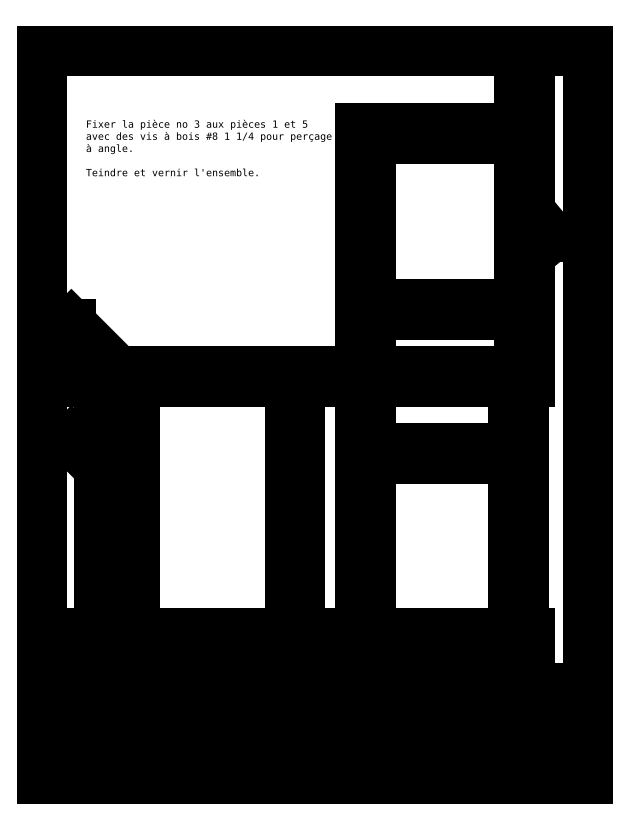
<metadata>
{"format":"dxf","ext":"dxf","renderer":"ezdxf+matplotlib","layout":"modelspace","background":"white","min_lineweight":24,"dpi":150}
</metadata>
<code>
0
SECTION
2
ENTITIES
0
LINE
8
0
10
37.75
20
43
30
0
11
39.25
21
43
31
0
0
LINE
8
0
10
39.25
20
43
30
0
11
39.25
21
71
31
0
0
LINE
8
0
10
5.25
20
36
30
0
11
1.75
21
36
31
0
0
LINE
8
0
10
39.25
20
71
30
0
11
37.75
21
71
31
0
0
LINE
8
0
10
1.75
20
36
30
0
11
1.75
21
1.5
31
0
0
LINE
8
0
10
37.75
20
71
30
0
11
37.75
21
69.5
31
0
0
LINE
8
0
10
1.75
20
1.5
30
0
11
5.25
21
1.5
31
0
0
LINE
8
0
10
37.75
20
69.5
30
0
11
37.75
21
43
31
0
0
LINE
8
0
10
5.25
20
1.5
30
0
11
5.25
21
36
31
0
0
LINE
8
0
10
59.5
20
43
30
0
11
61
21
43
31
0
0
LINE
8
0
10
61
20
43
30
0
11
61
21
76.25
31
0
0
LINE
8
0
10
61
20
76.25
30
0
11
59.5
21
76.25
31
0
0
CIRCLE
8
0
10
3.5
20
13.5
30
0
40
0.75
0
LINE
8
0
10
59.5
20
76.25
30
0
11
59.5
21
71
31
0
0
ELLIPSE
8
0
10
4.5
20
2.9
30
0
11
-1e-16
21
-0.7244
31
0
210
0
220
0
230
1
40
0.2588
41
0
42
6.283
0
ELLIPSE
8
0
10
2.5
20
2.9
30
0
11
-1e-16
21
-0.7244
31
0
210
0
220
0
230
1
40
0.2588
41
0
42
6.283
0
LINE
8
0
10
37.75
20
37.5
30
0
11
39.25
21
37.5
31
0
0
ELLIPSE
8
0
10
4.5
20
34.6
30
0
11
2e-16
21
0.7244
31
0
210
0
220
0
230
1
40
0.2588
41
0
42
6.283
0
LINE
8
0
10
59.5
20
46.75
30
0
11
39.25
21
46.75
31
0
0
LINE
8
0
10
37.75
20
1.5
30
0
11
39.25
21
1.5
31
0
0
ELLIPSE
8
0
10
2.5
20
34.6
30
0
11
2e-16
21
0.7244
31
0
210
0
220
0
230
1
40
0.2588
41
0
42
6.283
0
ELLIPSE
8
0
10
3.85
20
7.25
30
0
11
0.7244
21
-2e-16
31
0
210
0
220
0
230
1
40
0.2588
41
0
42
6.283
0
LINE
8
0
10
39.25
20
37.5
30
0
11
39.25
21
36
31
0
0
ELLIPSE
8
0
10
3.85
20
11.5
30
0
11
0.7244
21
-2e-16
31
0
210
0
220
0
230
1
40
0.2588
41
0
42
6.283
0
LINE
8
0
10
39.25
20
1.5
30
0
11
39.25
21
2.13e-14
31
0
0
ELLIPSE
8
0
10
3.85
20
15.5
30
0
11
0.7244
21
-2e-16
31
0
210
0
220
0
230
1
40
0.2588
41
0
42
6.283
0
LINE
8
0
10
39.25
20
46.75
30
0
11
39.25
21
45.25
31
0
0
LINE
8
0
10
39.25
20
36
30
0
11
37.75
21
36
31
0
0
ELLIPSE
8
0
10
3.85
20
18.75
30
0
11
0.7244
21
-2e-16
31
0
210
0
220
0
230
1
40
0.2588
41
0
42
6.283
0
LINE
8
0
10
59.5
20
69.5
30
0
11
59.5
21
43
31
0
0
LINE
8
0
10
39.25
20
2.13e-14
30
0
11
37.75
21
2.13e-14
31
0
0
ELLIPSE
8
0
10
3.85
20
24.5
30
0
11
0.7244
21
-2e-16
31
0
210
0
220
0
230
1
40
0.2588
41
0
42
6.283
0
LINE
8
0
10
37.75
20
36
30
0
11
37.75
21
37.5
31
0
0
ELLIPSE
8
0
10
3.85
20
30.25
30
0
11
0.7244
21
-2e-16
31
0
210
0
220
0
230
1
40
0.2588
41
0
42
6.283
0
LINE
8
0
10
37.75
20
2.13e-14
30
0
11
37.75
21
1.5
31
0
0
LINE
8
0
10
39.25
20
45.25
30
0
11
59.5
21
45.25
31
0
0
LINE
8
0
10
39.25
20
36
30
0
11
59.5
21
36
31
0
0
LINE
8
0
10
39.25
20
2.13e-14
30
0
11
59.5
21
3.55e-14
31
0
0
LINE
8
0
10
59.5
20
36
30
0
11
59.5
21
37.5
31
0
0
LINE
8
0
10
59.5
20
3.55e-14
30
0
11
59.5
21
1.5
31
0
0
LINE
8
0
10
59.5
20
45.25
30
0
11
59.5
21
46.75
31
0
0
LINE
8
0
10
59.5
20
37.5
30
0
11
39.25
21
37.5
31
0
0
LINE
8
0
10
39.25
20
71
30
0
11
58.75
21
71
31
0
0
LINE
8
0
10
59.5
20
1.5
30
0
11
39.25
21
1.5
31
0
0
CIRCLE
8
0
10
2.5
20
19.13
30
0
40
0.1875
0
LINE
8
0
10
39.25
20
37.5
30
0
11
39.25
21
36
31
0
0
CIRCLE
8
0
10
2.5
20
7.875
30
0
40
0.1875
0
LINE
8
0
10
58.75
20
71
30
0
11
59.5
21
71
31
0
0
LINE
8
0
10
39.25
20
1.5
30
0
11
39.25
21
2.13e-14
31
0
0
MTEXT
8
0
10
0
20
72
30
0
40
1
41
0
46
0
71
     1
72
     1
1
Fixer la pièce no 3 aux pièces 1 et 5 \Pavec des vis à bois #8 1 1/4 pour perçage \Pà angle.\P\PTeindre et vernir l'ensemble.
7
textstyle17
73
     1
44
1
0
LINE
8
0
10
59.5
20
37.5
30
0
11
61
21
37.5
31
0
0
LINE
8
0
10
59.5
20
1.5
30
0
11
61
21
1.5
31
0
0
LINE
8
0
10
61
20
37.5
30
0
11
61
21
36
31
0
0
LINE
8
0
10
59.5
20
69.5
30
0
11
39.25
21
69.5
31
0
0
LINE
8
0
10
61
20
1.5
30
0
11
61
21
2.13e-14
31
0
0
LINE
8
0
10
61
20
36
30
0
11
59.5
21
36
31
0
0
LINE
8
0
10
61
20
2.13e-14
30
0
11
59.5
21
3.55e-14
31
0
0
LINE
8
0
10
39.25
20
69.5
30
0
11
39.25
21
71
31
0
0
LINE
8
0
10
59.5
20
36
30
0
11
59.5
21
37.5
31
0
0
LINE
8
0
10
59.5
20
3.55e-14
30
0
11
59.5
21
1.5
31
0
0
LINE
8
0
10
39.25
20
36
30
0
11
39.25
21
37.5
31
0
0
LINE
8
0
10
39.25
20
2.13e-14
30
0
11
39.25
21
1.5
31
0
0
LINE
8
0
10
29.5
20
36
30
0
11
29.5
21
26.25
31
0
0
LINE
8
0
10
28.75
20
37.5
30
0
11
29.5
21
37.5
31
0
0
LINE
8
0
10
6.75
20
37.5
30
0
11
7.5
21
37.5
31
0
0
LINE
8
0
10
29.5
20
26.25
30
0
11
29.5
21
25.5
31
0
0
LINE
8
0
10
39.25
20
36
30
0
11
39.25
21
1.5
31
0
0
LINE
8
0
10
60.25
20
36
30
0
11
60.25
21
1.5
31
0
0
LINE
8
0
10
6.75
20
25.5
30
0
11
6.75
21
26.25
31
0
0
LINE
8
0
10
39.25
20
1.5
30
0
11
37.75
21
1.5
31
0
0
LINE
8
0
10
60.25
20
1.5
30
0
11
58.75
21
1.5
31
0
0
LINE
8
0
10
37.75
20
1.5
30
0
11
37.75
21
36
31
0
0
LINE
8
0
10
58.75
20
1.5
30
0
11
58.75
21
36
31
0
0
LINE
8
0
10
37.75
20
36
30
0
11
39.25
21
36
31
0
0
LINE
8
0
10
58.75
20
36
30
0
11
60.25
21
36
31
0
0
LINE
8
0
10
39.25
20
27
30
0
11
39.25
21
25.5
31
0
0
LINE
8
0
10
39.25
20
25.5
30
0
11
58.75
21
25.5
31
0
0
LINE
8
0
10
58.75
20
25.5
30
0
11
58.75
21
27
31
0
0
LINE
8
0
10
58.75
20
27
30
0
11
39.25
21
27
31
0
0
LINE
8
0
10
59.5
20
46.75
30
0
11
39.25
21
46.75
31
0
0
LINE
8
0
10
39.25
20
46.75
30
0
11
39.25
21
47.5
31
0
0
LINE
8
0
10
59.5
20
47.5
30
0
11
59.5
21
46.75
31
0
0
LINE
8
0
10
59.5
20
46.75
30
0
11
39.25
21
46.75
31
0
0
LINE
8
0
10
39.25
20
46.75
30
0
11
39.25
21
69.5
31
0
0
LINE
8
0
10
39.25
20
69.5
30
0
11
59.5
21
69.5
31
0
0
LINE
8
0
10
33.25
20
1.5
30
0
11
33.25
21
1.42e-14
31
0
0
LINE
8
0
10
59.5
20
69.5
30
0
11
59.5
21
46.75
31
0
0
LINE
8
0
10
33.25
20
37.5
30
0
11
33.25
21
36
31
0
0
LINE
8
0
10
59.5
20
69.5
30
0
11
39.25
21
69.5
31
0
0
LINE
8
0
10
39.25
20
69.5
30
0
11
39.25
21
68.75
31
0
0
LINE
8
0
10
33.25
20
1.42e-14
30
0
11
5.25
21
-7.1e-15
31
0
0
LINE
8
0
10
33.25
20
36
30
0
11
5.25
21
36
31
0
0
LINE
8
0
10
59.5
20
68.75
30
0
11
59.5
21
69.5
31
0
0
LINE
8
0
10
5.25
20
1.5
30
0
11
33.25
21
1.5
31
0
0
LINE
8
0
10
5.25
20
37.5
30
0
11
33.25
21
37.5
31
0
0
LINE
8
0
10
33.25
20
1.5
30
0
11
33.25
21
1.42e-14
31
0
0
LINE
8
0
10
33.25
20
37.5
30
0
11
33.25
21
36
31
0
0
LINE
8
0
10
33.25
20
1.42e-14
30
0
11
0
21
0
31
0
0
LINE
8
0
10
33.25
20
36
30
0
11
0
21
36
31
0
0
LINE
8
0
10
0
20
0
30
0
11
-2.84e-14
21
1.5
31
0
0
LINE
8
0
10
0
20
36
30
0
11
-2.84e-14
21
37.5
31
0
0
LINE
8
0
10
-2.84e-14
20
1.5
30
0
11
33.25
21
1.5
31
0
0
LINE
8
0
10
-2.84e-14
20
37.5
30
0
11
33.25
21
37.5
31
0
0
INSERT
8
0
2
cartouche_ANSI_A
10
-6
20
-18.5
30
0
41
10
42
10
0
LINE
8
0
10
6.75
20
36
30
0
11
6.75
21
1.5
31
0
0
LINE
8
0
10
6.75
20
1.5
30
0
11
5.25
21
1.5
31
0
0
LINE
8
0
10
5.25
20
1.5
30
0
11
5.25
21
36
31
0
0
LINE
8
0
10
5.25
20
36
30
0
11
6.75
21
36
31
0
0
LINE
8
0
10
59.5
20
46.75
30
0
11
59.5
21
48.25
31
0
0
LINE
8
0
10
61
20
48.25
30
0
11
61
21
46.75
31
0
0
LINE
8
0
10
29.5
20
36
30
0
11
28
21
36
31
0
0
LINE
8
0
10
28
20
36
30
0
11
28
21
26.25
31
0
0
LINE
8
0
10
28
20
25.5
30
0
11
28
21
1.5
31
0
0
LINE
8
0
10
28
20
1.5
30
0
11
29.5
21
1.5
31
0
0
LINE
8
0
10
29.5
20
1.5
30
0
11
29.5
21
36
31
0
0
LINE
8
0
10
59.5
20
71
30
0
11
59.5
21
69.5
31
0
0
LINE
8
0
10
28
20
25.5
30
0
11
28
21
26.25
31
0
0
LINE
8
0
10
59.5
20
36
30
0
11
59.5
21
1.5
31
0
0
LINE
8
0
10
62.25
20
13.5
30
0
11
57.5
21
13.5
31
0
0
LEADER
8
0
3
QCADDimStyle
76
     3
10
61
20
59.63
30
0
10
64
20
56
30
0
10
66
20
56
30
0
0
LEADER
8
0
3
QCADDimStyle
76
     3
10
6
20
36
30
0
10
-2
20
44
30
0
10
-4
20
44
30
0
0
MTEXT
8
0
10
65
20
56
30
0
40
1
41
0
46
0
71
     8
72
     1
1
5
7
textstyle18
73
     1
44
1
0
MTEXT
8
0
10
-3
20
44
30
0
40
1
41
0
46
0
71
     8
72
     1
1
1
7
textstyle19
73
     1
44
1
0
LEADER
8
0
3
QCADDimStyle
76
     3
10
4
20
22
30
0
10
-2
20
28
30
0
10
-4
20
28
30
0
0
MTEXT
8
0
10
-3
20
28
30
0
40
1
41
0
46
0
71
     8
72
     1
1
3
7
textstyle20
73
     1
44
1
0
VIEWPORT
8
0
10
5.25
20
4
30
0
40
11.64
41
8.993
68
     1
69
     1
12
5.25
22
4
13
0
23
0
14
0.5
24
0.5
15
0.5
25
0.5
16
0
26
0
36
1
17
0
27
0
37
0
42
50
43
0
44
0
45
8.993
50
0
51
0
72
   100
90
   557152
1

281
     0
71
     1
74
     0
110
0
120
0
130
0
111
1
121
0
131
0
112
0
122
1
132
0
79
     0
146
0
170
     0
61
     5
348
12A
292
     1
282
     1
141
0
142
0
63
   256
361
1EB
0
ENDSEC
0
EOF

</code>
